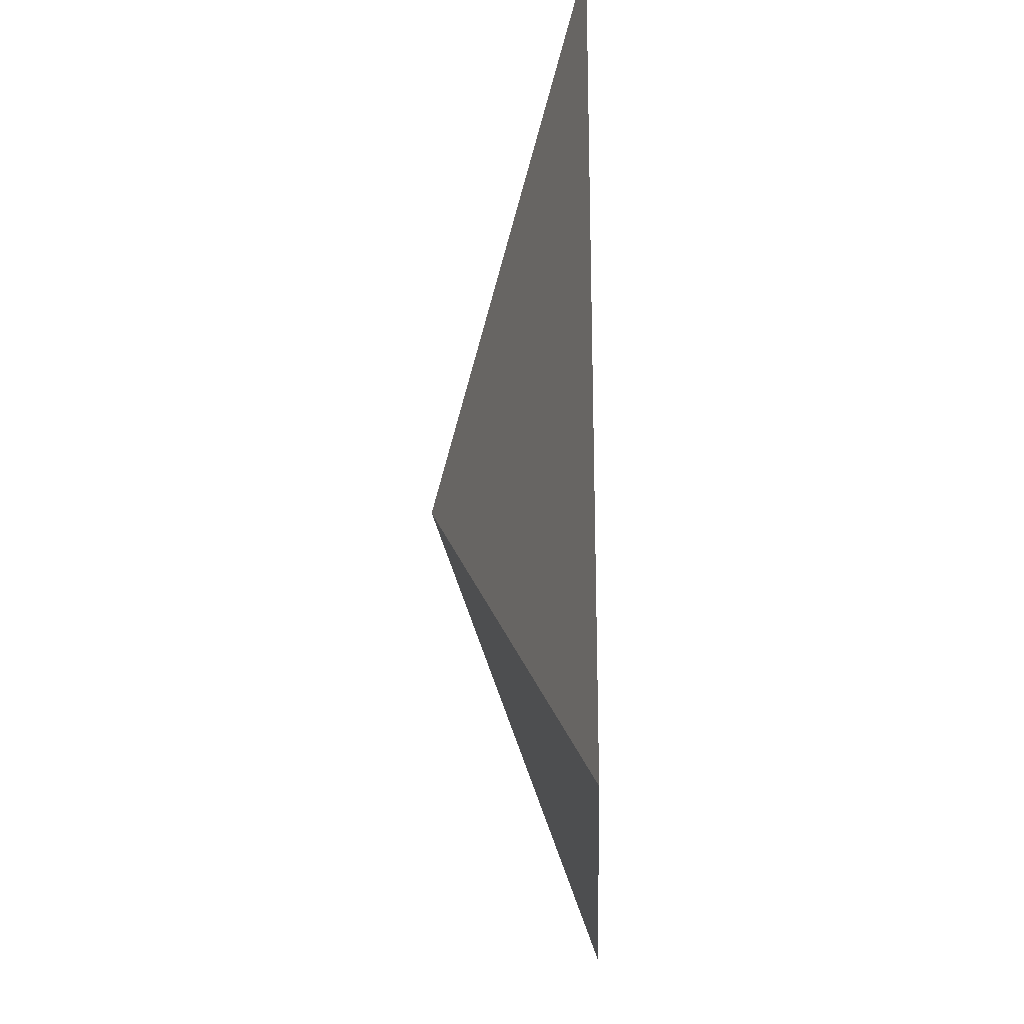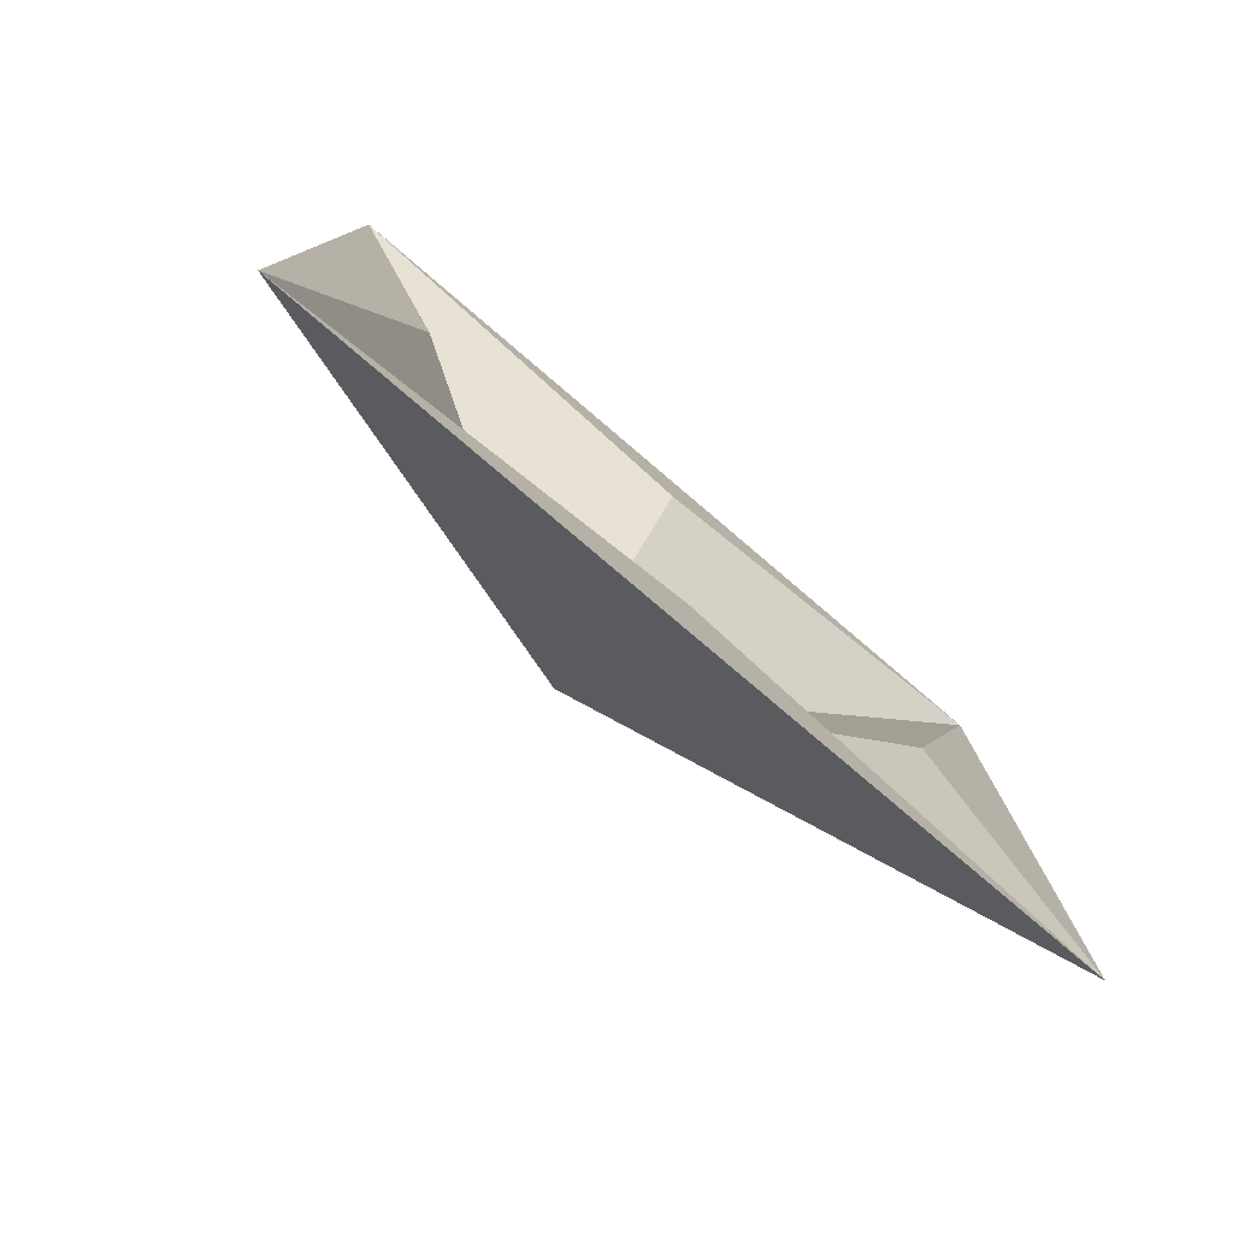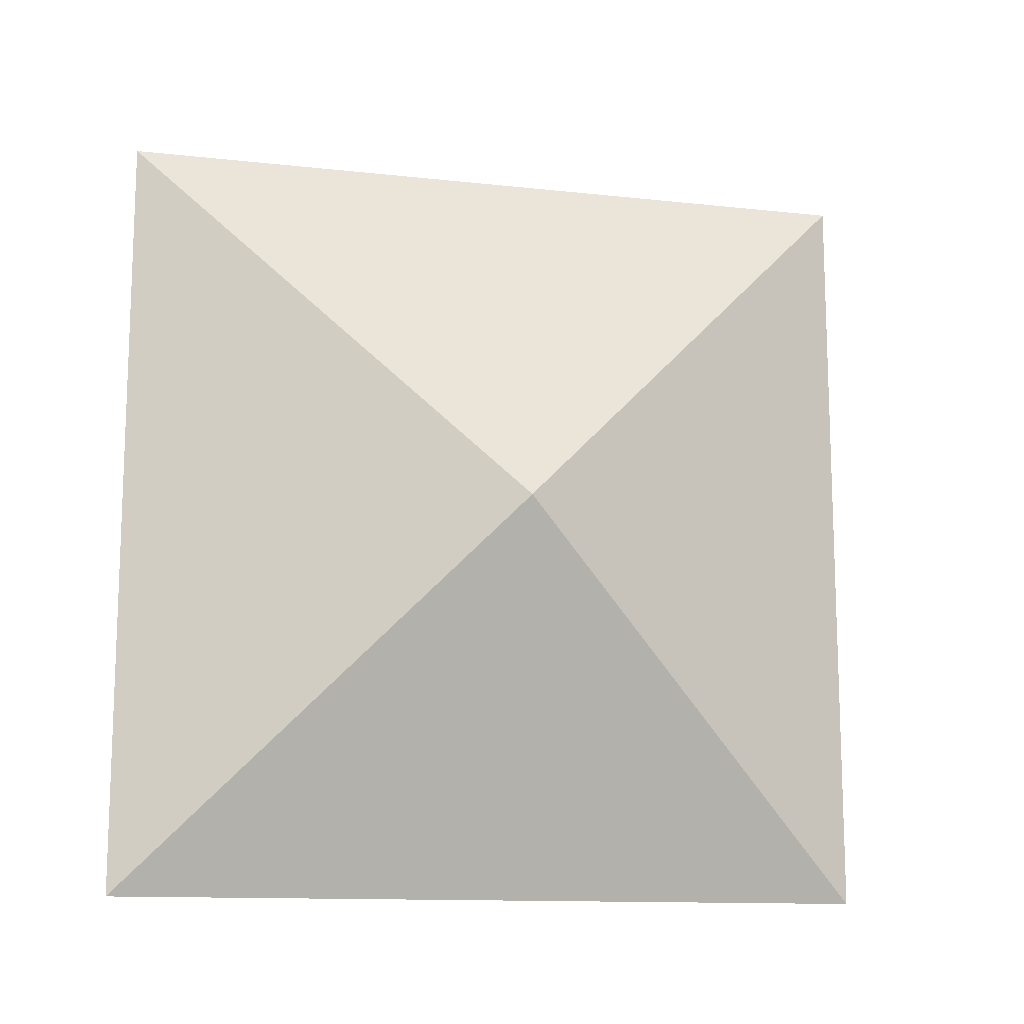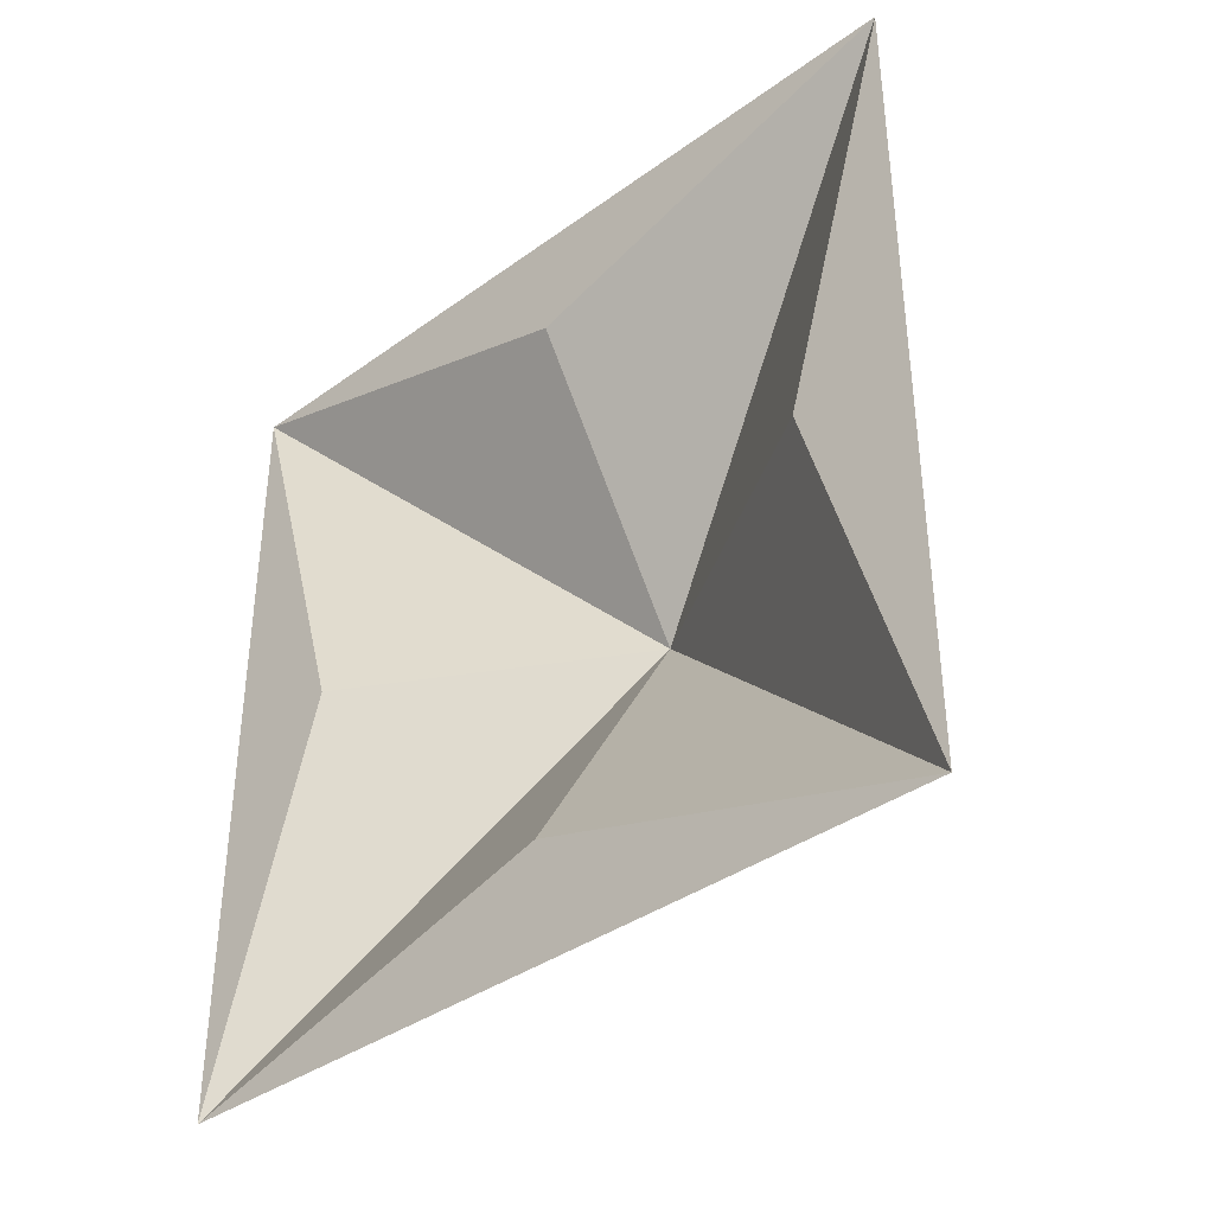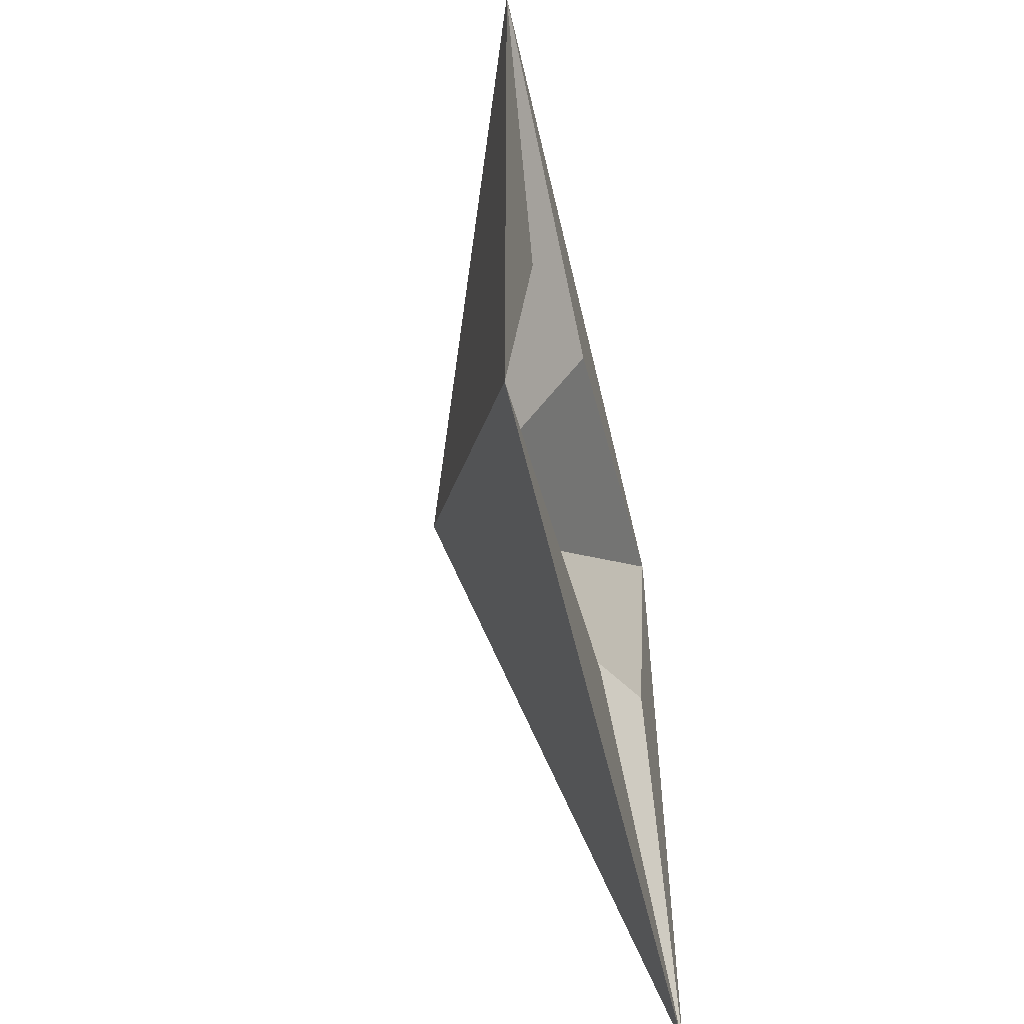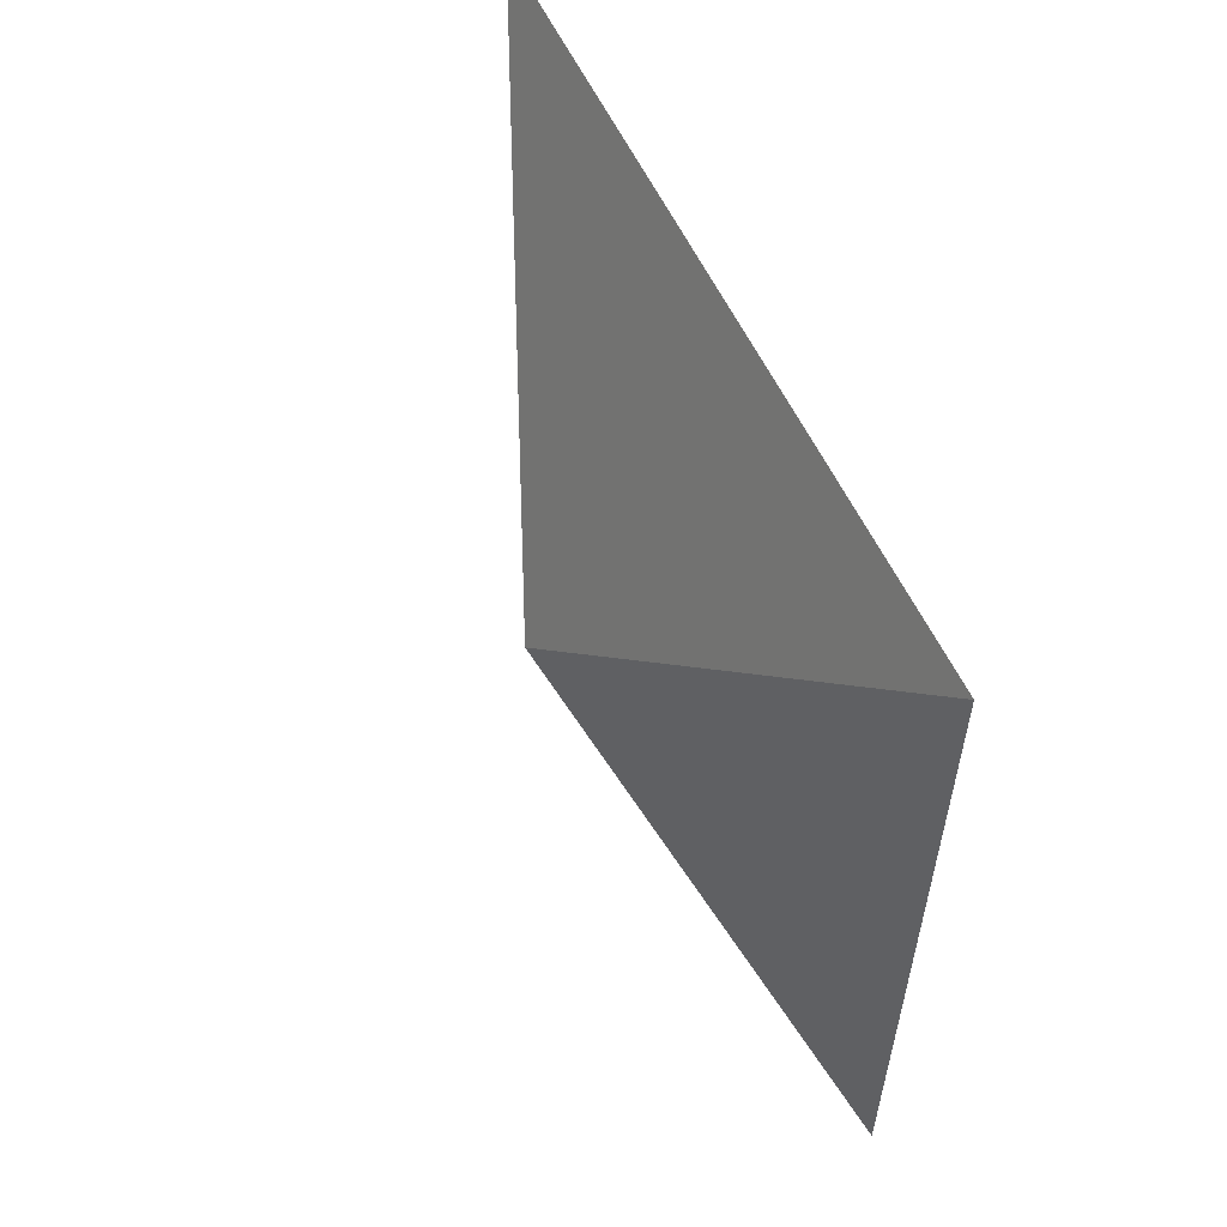
<metadata>
{"format":"obj","ext":"obj","renderer":"f3d","projection":"perspective","resolution":1024,"background":"white","views":[{"elev":-21.9,"azim":-177.9,"up":"+Z"},{"elev":-78.9,"azim":-130.4,"up":"+Z"},{"elev":-12.8,"azim":75.8,"up":"+Z"},{"elev":-37.6,"azim":-47.3,"up":"+Y"},{"elev":-54.7,"azim":-167.2,"up":"+Y"},{"elev":57.1,"azim":155.4,"up":"+Y"}]}
</metadata>
<code>
o Cube
v 1 1 -1
v -1 1 -1
v -1 1 1
v 1 1 1
v 1 -1 1
v -1 -1 1
v -1 -1 -1
v 1 -1 -1
v 1 0 -0.7071
v 1 0.7071 0
v 1 -0 0.7071
v 1 -0.7071 -0
v 1.425 0 0
g Cube_Cube_Material
f 4 13 10
f 4 13 1
f 1 4 10
f 13 1 10
f 4 11 13
f 13 9 1
f 4 5 13
f 4 5 11
f 5 13 11
f 8 1 9
f 8 1 13
f 13 8 9
f 5 12 13
f 12 8 13
f 5 8 13
f 5 8 12
g Cube_Cube_Material
l 4 13
l 13 10
l 10 4
l 1 4
l 10 1
l 13 1
l 4 11
l 11 13
l 13 9
l 9 1
l 4 5
l 5 11
l 5 13
l 8 1
l 9 8
l 13 8
l 5 12
l 12 13
l 12 8
l 5 8

</code>
